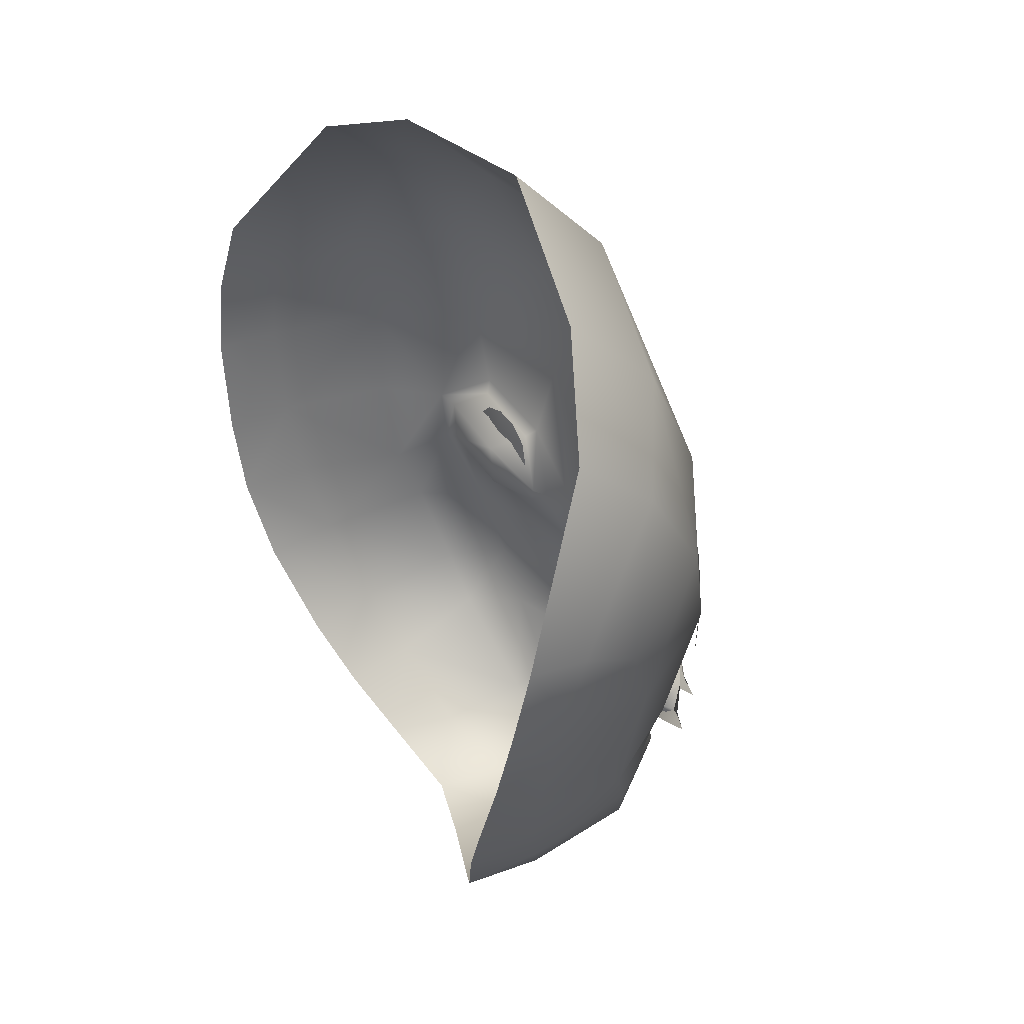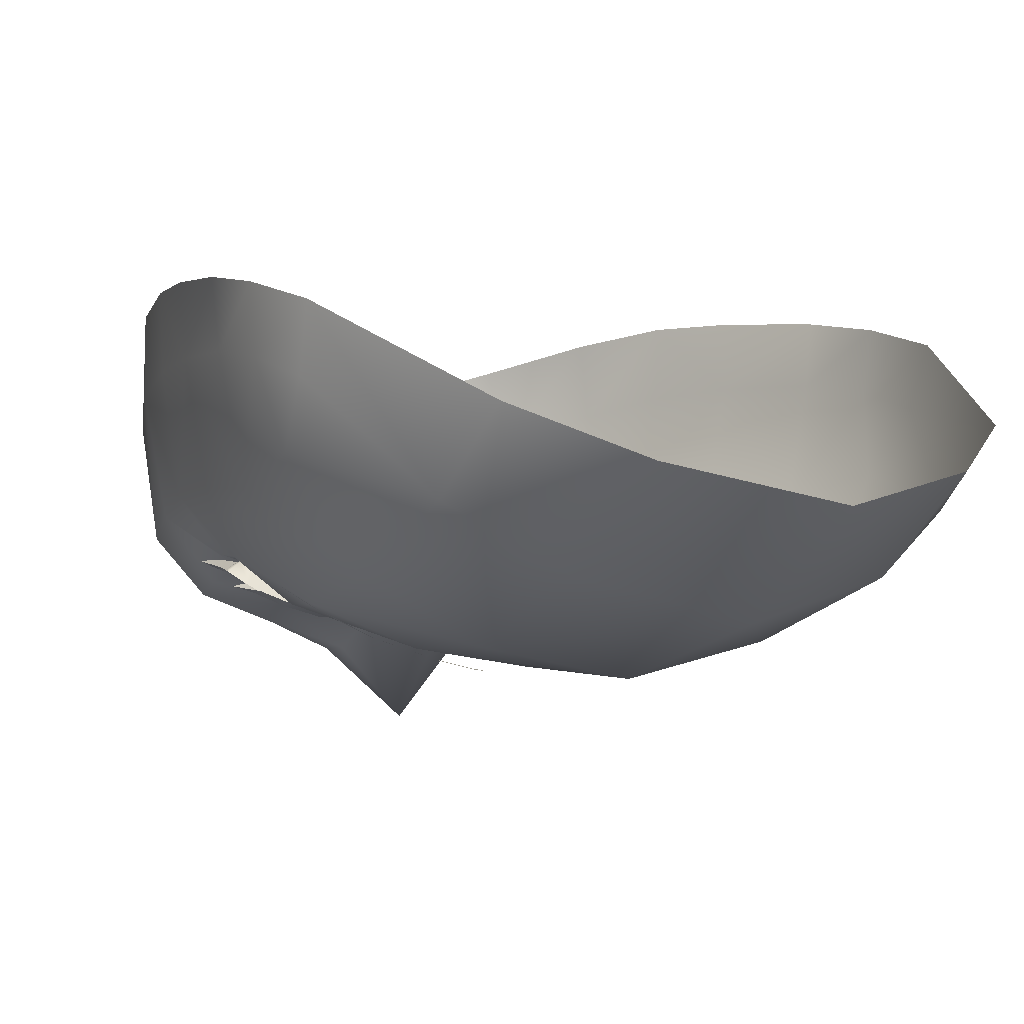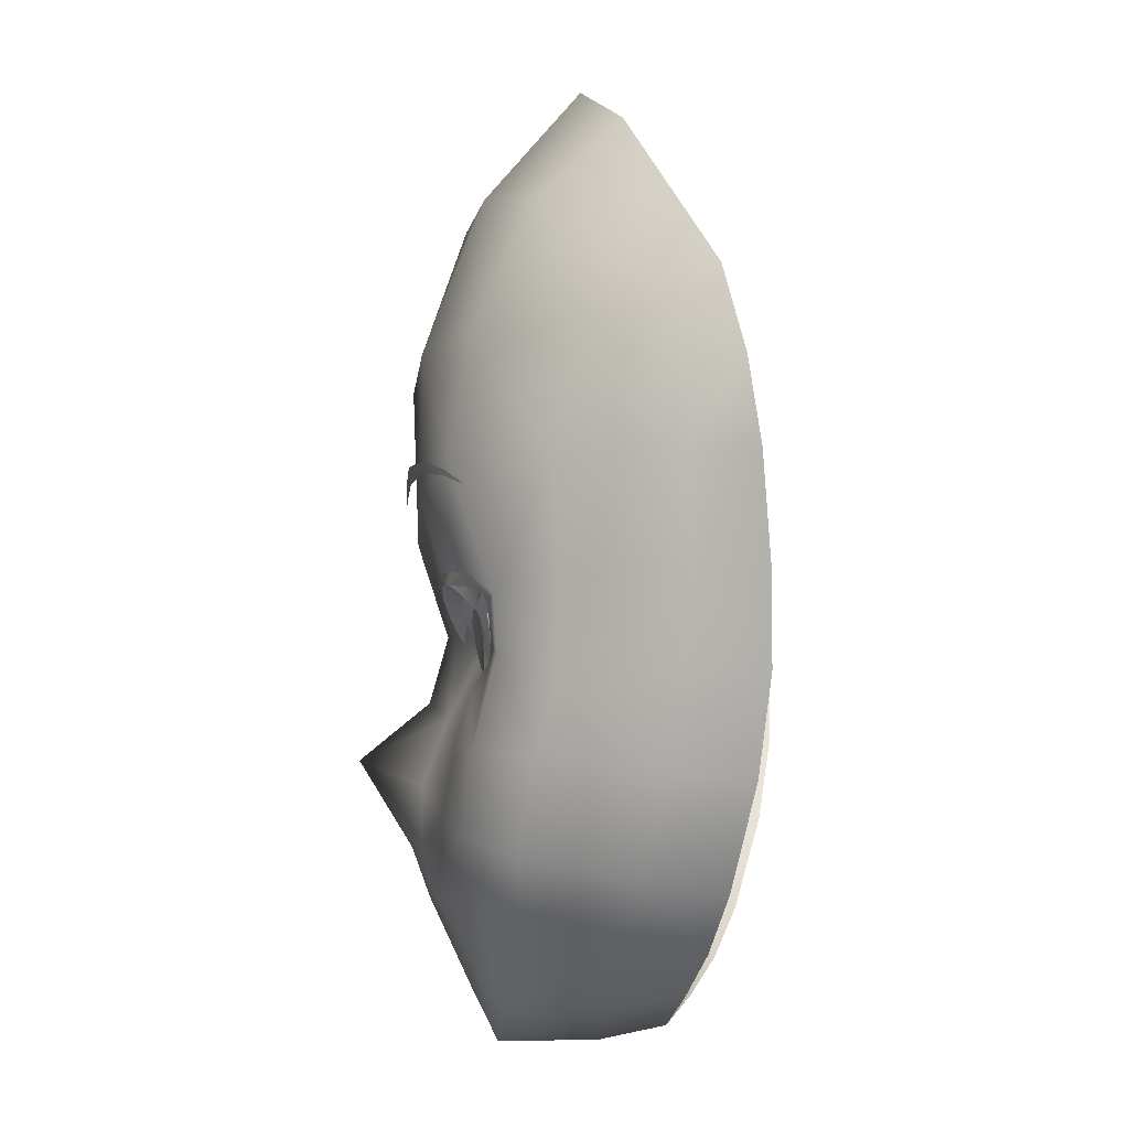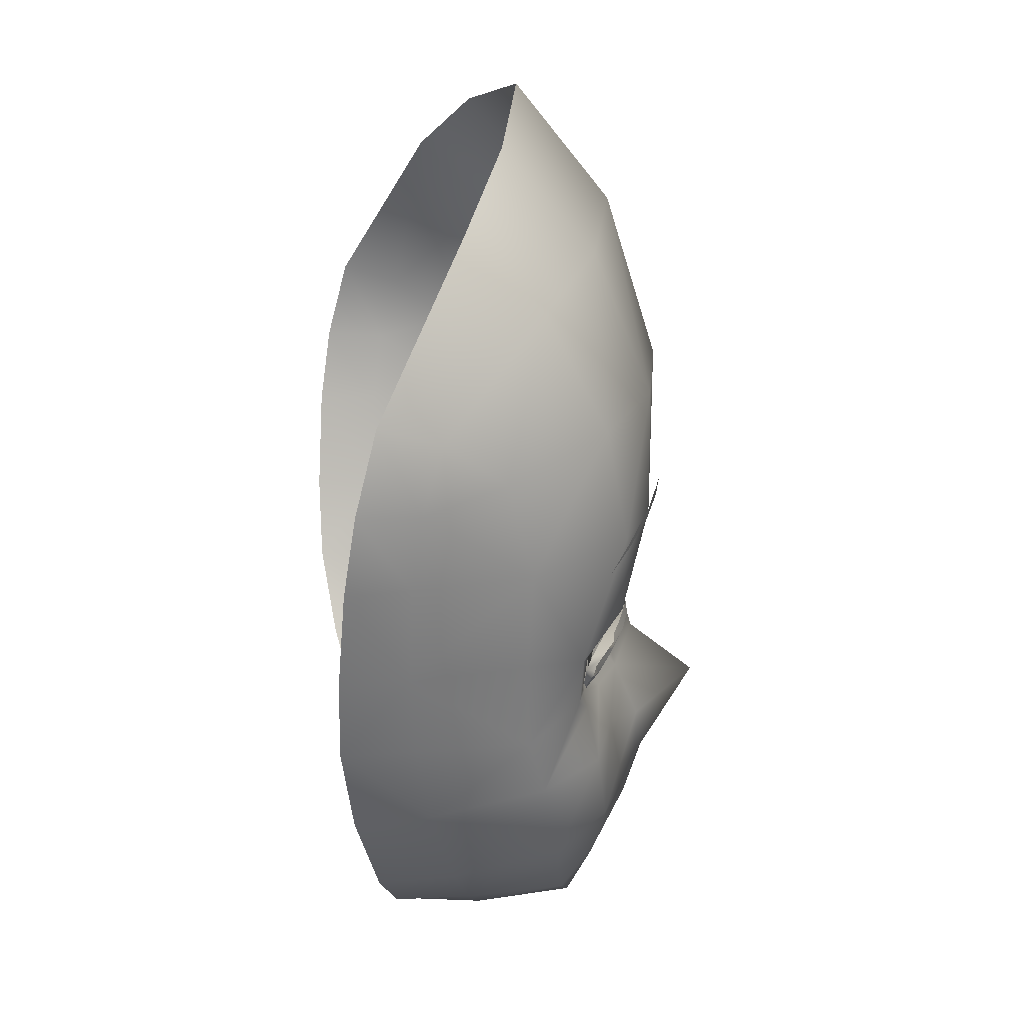
<metadata>
{"format":"obj","ext":"obj","renderer":"f3d","projection":"perspective","resolution":1024,"background":"white","views":[{"elev":47.4,"azim":-117.3,"up":"+Z"},{"elev":-1.4,"azim":-36.2,"up":"+Y"},{"elev":-9.6,"azim":94.6,"up":"+Z"},{"elev":18.5,"azim":-96.4,"up":"+Z"}]}
</metadata>
<code>
g SeparateMesh_NPC_Female_BettyBrenda_Model_BettyBrenda_Face_LOD2
v 0.0477 -0.0264 1.501
v 0.04412 -0.02674 1.499
v 0.04723 -0.02579 1.501
v 0.05209 -0.02682 1.504
v 0.0477 -0.0264 1.501
v 0.04967 -0.02567 1.504
v 0.05209 -0.02682 1.504
v 0.05063 -0.02582 1.506
v 0.05377 -0.02776 1.506
v 0.05209 -0.02682 1.504
v 0.05064 -0.0308 1.509
v 0.05377 -0.02776 1.506
v 0.04869 -0.02722 1.508
v 0.05064 -0.0308 1.509
v 0.04418 -0.02996 1.51
v 0.04505 -0.03406 1.512
v 0.03787 -0.03615 1.513
v 0.04505 -0.03406 1.512
v 0.03783 -0.03203 1.511
v 0.02979 -0.03676 1.512
v 0.03787 -0.03615 1.513
v 0.03002 -0.03295 1.51
v 0.02172 -0.03632 1.509
v 0.02979 -0.03676 1.512
v 0.02223 -0.03334 1.507
v 0.02172 -0.03632 1.509
v 0.01655 -0.03429 1.505
v 0.01799 -0.03496 1.507
v 0.05668 -0.02547 1.506
v 0.05377 -0.02776 1.506
v 0.05649 -0.02712 1.507
v 0.05649 -0.02712 1.507
v 0.06057 -0.02573 1.508
v 0.05209 -0.02682 1.504
v 0.05377 -0.02776 1.506
v 0.05305 -0.02545 1.503
v 0.0477 -0.0264 1.501
v 0.05209 -0.02682 1.504
v 0.04826 -0.02581 1.5
v 0.04412 -0.02674 1.499
v 0.05058 -0.03133 1.513
v 0.05132 -0.03156 1.512
v 0.04505 -0.03406 1.512
v 0.05657 -0.03036 1.513
v 0.05132 -0.03156 1.512
v 0.04505 -0.03406 1.512
v 0.04576 -0.0333 1.514
v 0.04505 -0.03406 1.512
v 0.03784 -0.03575 1.515
v 0.03787 -0.03615 1.513
v 0.0294 -0.03603 1.514
v 0.03787 -0.03615 1.513
v 0.02979 -0.03676 1.512
v 0.02979 -0.03676 1.512
v 0.02117 -0.03559 1.511
v 0.02172 -0.03632 1.509
v 0.02172 -0.03632 1.509
v 0.01799 -0.03496 1.507
v 0.05377 -0.02776 1.506
v 0.05638 -0.02691 1.509
v 0.05649 -0.02712 1.507
v 0.06057 -0.02573 1.508
v 0.05649 -0.02712 1.507
v 0.05377 -0.02776 1.506
v 0.05064 -0.0308 1.509
v 0.05221 -0.02986 1.511
v 0.05657 -0.03036 1.513
v 0.05221 -0.02986 1.511
v 0.05132 -0.03156 1.512
v 0.05221 -0.02986 1.511
v 0.04505 -0.03406 1.512
v 0.05132 -0.03156 1.512
v 0.05064 -0.0308 1.509
v 0.04505 -0.03406 1.512
v 0.05221 -0.02986 1.511
v -0.0477 -0.0264 1.501
v -0.04723 -0.02579 1.501
v -0.04412 -0.02674 1.499
v -0.05209 -0.02682 1.504
v -0.0477 -0.0264 1.501
v -0.04967 -0.02567 1.504
v -0.05209 -0.02682 1.504
v -0.05063 -0.02582 1.506
v -0.05209 -0.02682 1.504
v -0.05377 -0.02776 1.506
v -0.05377 -0.02776 1.506
v -0.05064 -0.0308 1.509
v -0.04869 -0.02722 1.508
v -0.05064 -0.0308 1.509
v -0.04418 -0.02996 1.51
v -0.04505 -0.03406 1.512
v -0.03787 -0.03615 1.513
v -0.04505 -0.03406 1.512
v -0.03783 -0.03203 1.511
v -0.03787 -0.03615 1.513
v -0.02979 -0.03676 1.512
v -0.03002 -0.03295 1.51
v -0.02979 -0.03676 1.512
v -0.02172 -0.03632 1.509
v -0.02223 -0.03334 1.507
v -0.01655 -0.03429 1.505
v -0.02172 -0.03632 1.509
v -0.01799 -0.03496 1.507
v -0.05668 -0.02547 1.506
v -0.05649 -0.02712 1.507
v -0.05377 -0.02776 1.506
v -0.05649 -0.02712 1.507
v -0.06057 -0.02573 1.508
v -0.05377 -0.02776 1.506
v -0.05209 -0.02682 1.504
v -0.05305 -0.02545 1.503
v -0.05209 -0.02682 1.504
v -0.0477 -0.0264 1.501
v -0.04826 -0.02581 1.5
v -0.04412 -0.02674 1.499
v -0.05058 -0.03133 1.513
v -0.04505 -0.03406 1.512
v -0.05132 -0.03156 1.512
v -0.05132 -0.03156 1.512
v -0.05657 -0.03036 1.513
v -0.04576 -0.0333 1.514
v -0.04505 -0.03406 1.512
v -0.04505 -0.03406 1.512
v -0.03784 -0.03575 1.515
v -0.03787 -0.03615 1.513
v -0.0294 -0.03603 1.514
v -0.03787 -0.03615 1.513
v -0.02979 -0.03676 1.512
v -0.02979 -0.03676 1.512
v -0.02117 -0.03559 1.511
v -0.02172 -0.03632 1.509
v -0.01799 -0.03496 1.507
v -0.02172 -0.03632 1.509
v -0.05377 -0.02776 1.506
v -0.05649 -0.02712 1.507
v -0.05638 -0.02691 1.509
v -0.05649 -0.02712 1.507
v -0.06057 -0.02573 1.508
v -0.05221 -0.02986 1.511
v -0.05064 -0.0308 1.509
v -0.05377 -0.02776 1.506
v -0.05657 -0.03036 1.513
v -0.05132 -0.03156 1.512
v -0.05221 -0.02986 1.511
v -0.05221 -0.02986 1.511
v -0.05132 -0.03156 1.512
v -0.04505 -0.03406 1.512
v -0.05064 -0.0308 1.509
v -0.05221 -0.02986 1.511
v -0.04505 -0.03406 1.512
v 0.01416 -0.04623 1.533
v 0.01399 -0.0463 1.533
v 0.01782 -0.04599 1.536
v 0.01715 -0.04576 1.534
v 0.0259 -0.04392 1.535
v 0.0268 -0.04419 1.538
v 0.03991 -0.03959 1.534
v 0.04053 -0.03974 1.537
v 0.0503 -0.03423 1.532
v 0.05071 -0.03422 1.533
v 0.05696 -0.0295 1.529
v -0.01416 -0.04623 1.533
v -0.01782 -0.04599 1.536
v -0.01399 -0.0463 1.533
v -0.01715 -0.04576 1.534
v -0.0259 -0.04392 1.535
v -0.0268 -0.04419 1.538
v -0.03991 -0.03959 1.534
v -0.04053 -0.03974 1.537
v -0.0503 -0.03423 1.532
v -0.05071 -0.03422 1.533
v -0.05696 -0.0295 1.529
v 0.03139 0.01301 1.445
v 0.04568 0.001383 1.457
v 0.04314 0.0173 1.455
v 0.05447 0.02263 1.475
v 0.03351 -0.002505 1.446
v 0.01711 0.008318 1.437
v 0.05532 0.006838 1.476
v 0.0613 0.02535 1.494
v 0.01587 -0.006556 1.435
v -0 0.003926 1.431
v -0 -0.009618 1.429
v -0 -0.02918 1.428
v 0.01557 -0.02576 1.437
v 0.03609 -0.02219 1.452
v 0.04477 -0.02104 1.462
v 0.0268 -0.03254 1.456
v 0.01257 -0.03253 1.444
v 0.03624 -0.0324 1.466
v 0.00643 -0.04131 1.457
v 0.01852 -0.03811 1.463
v 3.833e-11 -0.04298 1.457
v -0 -0.03391 1.438
v -0.01257 -0.03253 1.444
v -0.006464 -0.04127 1.457
v -0.0268 -0.03254 1.456
v -0.01852 -0.03811 1.463
v -0.01557 -0.02576 1.437
v -0.01587 -0.006556 1.435
v -0 -0.009618 1.429
v -0 0.003926 1.431
v -0.01711 0.008318 1.437
v -0.03351 -0.002505 1.446
v -0.03139 0.01301 1.445
v -0.03609 -0.02219 1.452
v -0.04568 0.001383 1.457
v -0.04314 0.0173 1.455
v -0.05447 0.02263 1.475
v -0.03624 -0.0324 1.466
v -0.05532 0.006838 1.476
v -0.0613 0.02535 1.494
v -0.04477 -0.02104 1.462
v -0.0244 -0.03736 1.471
v -0.006804 -0.04384 1.466
v -0.006464 -0.04127 1.457
v 8.755e-15 -0.04661 1.466
v -0 -0.05753 1.484
v 3.833e-11 -0.04298 1.457
v 0.00643 -0.04131 1.457
v 0.006804 -0.04384 1.466
v -0.01025 -0.0433 1.478
v -0.01311 -0.0378 1.491
v -0.02938 -0.03438 1.485
v -0.03158 -0.03123 1.494
v -0.04269 -0.02975 1.482
v 0.0244 -0.03736 1.471
v -0.05227 -0.01705 1.48
v 0.01025 -0.0433 1.478
v 0.01311 -0.0378 1.491
v 0.02938 -0.03438 1.485
v 0.03158 -0.03123 1.494
v 0.04269 -0.02975 1.482
v -0.04463 -0.0269 1.494
v -0 -0.04335 1.495
v 0.05227 -0.01705 1.48
v -0.05089 -0.02434 1.498
v -0.04341 -0.02642 1.498
v -0.05594 -0.01331 1.492
v -0.05429 -0.02461 1.509
v -0.04775 -0.02538 1.5
v -0.03052 -0.026 1.511
v -0.03171 -0.02755 1.498
v -0.02036 -0.03163 1.501
v -0.01778 -0.03333 1.498
v -0.01933 -0.03175 1.504
v -0.01587 -0.03369 1.505
v -0.06076 0.01016 1.494
v -0.06544 0.01144 1.511
v -0.06644 0.02546 1.511
v -0.07143 0.02416 1.531
v -0.02874 -0.03451 1.513
v -0.01055 -0.03693 1.507
v -0.02741 -0.03677 1.515
v -0.02822 -0.04194 1.532
v -0.04426 -0.0322 1.515
v -0 -0.0397 1.509
v -0.05026 -0.02609 1.508
v -0.04611 -0.03372 1.517
v 0.01055 -0.03693 1.507
v 0.02822 -0.04194 1.532
v -0.05238 -0.03341 1.534
v -0.06503 -0.01307 1.531
v -0 -0.04599 1.528
v -0 -0.04731 1.56
v -0.03282 -0.04098 1.559
v -0.05613 -0.02862 1.558
v -0.06099 -0.01231 1.511
v -0.07008 0.01114 1.532
v -0.07316 0.02176 1.548
v -0.07176 0.008962 1.547
v -0.0722 0.01738 1.565
v -0.06851 -0.007618 1.552
v -0.07118 0.004845 1.561
v -0.05768 -0.0161 1.582
v -0.05641 -0.0006981 1.597
v -0.03501 -0.01012 1.61
v -0.0352 -0.02877 1.589
v -0 -0.01692 1.618
v -0 -0.0366 1.594
v 0.0352 -0.02877 1.589
v 0.03501 -0.01012 1.61
v 0.03282 -0.04098 1.559
v 0.05768 -0.0161 1.582
v 0.05641 -0.0006981 1.597
v 0.05613 -0.02862 1.558
v 0.07118 0.004845 1.561
v 0.0722 0.01738 1.565
v 0.06851 -0.007618 1.552
v 0.06503 -0.01307 1.531
v 0.05238 -0.03341 1.534
v 0.05429 -0.02461 1.509
v 0.07176 0.008962 1.547
v 0.07316 0.02176 1.548
v 0.07008 0.01114 1.532
v 0.06544 0.01144 1.511
v 0.07143 0.02416 1.531
v 0.06644 0.02546 1.511
v 0.04611 -0.03372 1.517
v 0.06099 -0.01231 1.511
v 0.06076 0.01016 1.494
v 0.05594 -0.01331 1.492
v 0.05089 -0.02434 1.498
v 0.02741 -0.03677 1.515
v 0.04463 -0.0269 1.494
v 0.01587 -0.03369 1.505
v 0.01778 -0.03333 1.498
v 0.02036 -0.03163 1.501
v 0.01933 -0.03175 1.504
v 0.03052 -0.026 1.511
v 0.02874 -0.03451 1.513
v 0.04426 -0.0322 1.515
v 0.05026 -0.02609 1.508
v 0.04775 -0.02538 1.5
v 0.04341 -0.02642 1.498
v 0.03171 -0.02755 1.498
v 0.02409 -0.03205 1.508
v 0.03298 -0.02867 1.507
v 0.02436 -0.03108 1.503
v 0.02597 -0.03226 1.514
v 0.02723 -0.02974 1.499
v 0.02974 -0.03172 1.517
v 0.03211 -0.02872 1.497
v 0.0345 -0.03078 1.518
v 0.03697 -0.02811 1.498
v 0.03893 -0.02998 1.516
v 0.04054 -0.02791 1.502
v 0.04173 -0.02923 1.512
v 0.04222 -0.02837 1.507
v -0.02477 -0.03225 1.511
v -0.02394 -0.03164 1.506
v -0.03298 -0.02867 1.507
v -0.02766 -0.03207 1.516
v -0.02546 -0.03041 1.5
v -0.03207 -0.03127 1.518
v -0.02953 -0.02917 1.497
v -0.03685 -0.03034 1.517
v -0.03465 -0.02837 1.497
v -0.04061 -0.02962 1.514
v -0.03897 -0.02794 1.5
v -0.04226 -0.02879 1.509
v -0.04164 -0.02805 1.504
g SeparateMesh_NPC_Female_BettyBrenda_Model_BettyBrenda_Face_LOD2_0
f 3 2 1
f 3 5 4
f 6 3 4
f 8 6 7
f 10 9 8
f 8 12 11
f 13 8 11
f 15 13 14
f 16 15 14
f 15 18 17
f 19 15 17
f 21 20 19
f 20 22 19
f 24 23 22
f 23 25 22
f 27 25 26
f 28 27 26
f 31 30 29
f 29 33 32
f 29 35 34
f 36 29 34
f 38 37 36
f 37 39 36
f 37 40 39
f 43 42 41
f 45 44 41
f 47 46 41
f 47 49 48
f 49 50 48
f 52 49 51
f 53 52 51
f 51 55 54
f 55 56 54
f 55 58 57
f 61 60 59
f 63 62 60
f 65 64 60
f 66 65 60
f 69 68 67
f 72 71 70
f 75 74 73
f 78 77 76
f 80 77 79
f 77 81 79
f 81 83 82
f 85 84 83
f 87 86 83
f 88 87 83
f 88 90 89
f 90 91 89
f 93 90 92
f 90 94 92
f 96 95 94
f 97 96 94
f 99 98 97
f 100 99 97
f 102 100 101
f 103 102 101
f 106 105 104
f 108 104 107
f 110 109 104
f 111 110 104
f 113 112 111
f 114 113 111
f 115 113 114
f 118 117 116
f 120 119 116
f 122 121 116
f 124 121 123
f 125 124 123
f 124 127 126
f 127 128 126
f 130 126 129
f 131 130 129
f 130 133 132
f 136 135 134
f 138 137 136
f 140 139 136
f 141 140 136
f 144 143 142
f 147 146 145
f 150 149 148
f 153 152 151
f 154 153 151
f 153 154 155
f 156 153 155
f 155 157 156
f 157 158 156
f 157 159 158
f 159 160 158
f 161 160 159
f 164 163 162
f 163 165 162
f 165 163 166
f 163 167 166
f 168 166 167
f 169 168 167
f 170 168 169
f 171 170 169
f 171 172 170
f 175 174 173
f 176 174 175
f 174 177 173
f 178 173 177
f 179 174 176
f 179 176 180
f 181 178 177
f 178 181 182
f 181 183 182
f 183 181 184
f 177 185 181
f 184 181 185
f 174 186 177
f 186 185 177
f 179 187 174
f 187 186 174
f 185 186 188
f 185 189 184
f 189 185 188
f 186 187 190
f 188 186 190
f 189 188 191
f 192 191 188
f 188 190 192
f 191 193 189
f 193 194 189
f 189 194 184
f 195 194 193
f 194 195 184
f 196 195 193
f 195 196 197
f 198 197 196
f 195 199 184
f 199 195 197
f 200 184 199
f 200 201 184
f 201 200 202
f 200 203 202
f 203 200 204
f 199 204 200
f 205 203 204
f 206 199 197
f 199 206 204
f 204 207 205
f 206 207 204
f 207 208 205
f 207 209 208
f 206 197 210
f 210 197 198
f 207 211 209
f 209 211 212
f 206 213 207
f 213 206 210
f 213 211 207
f 214 210 198
f 214 198 215
f 215 198 216
f 217 215 216
f 215 217 218
f 219 217 216
f 217 219 220
f 221 217 220
f 221 218 217
f 221 220 192
f 222 214 215
f 215 218 222
f 223 222 218
f 214 222 224
f 210 214 224
f 222 223 224
f 225 224 223
f 226 210 224
f 226 224 225
f 210 226 213
f 192 227 221
f 190 227 192
f 226 228 213
f 213 228 211
f 227 229 221
f 221 229 218
f 218 229 230
f 227 231 229
f 227 190 231
f 231 230 229
f 230 231 232
f 190 233 231
f 231 233 232
f 233 190 187
f 228 226 234
f 234 226 225
f 235 218 230
f 235 223 218
f 236 233 187
f 236 187 179
f 237 228 234
f 238 234 225
f 234 238 237
f 239 228 237
f 237 240 239
f 211 228 239
f 238 241 237
f 237 241 240
f 238 242 241
f 243 238 225
f 238 243 242
f 244 243 225
f 243 244 242
f 245 244 225
f 245 225 223
f 246 244 245
f 244 246 242
f 247 245 223
f 247 246 245
f 248 211 239
f 248 239 249
f 211 248 212
f 248 249 212
f 249 250 212
f 250 249 251
f 246 252 242
f 252 246 247
f 253 247 223
f 223 235 253
f 254 252 247
f 247 253 254
f 253 255 254
f 256 242 252
f 256 252 254
f 235 257 253
f 255 253 257
f 242 256 258
f 242 258 241
f 241 258 240
f 259 256 254
f 258 256 259
f 259 254 255
f 240 258 259
f 257 235 260
f 257 260 261
f 235 230 260
f 262 259 255
f 240 259 262
f 240 262 263
f 264 257 261
f 264 255 257
f 255 264 265
f 264 261 265
f 262 255 266
f 266 255 265
f 263 262 267
f 267 262 266
f 263 268 240
f 240 268 239
f 239 268 249
f 249 268 263
f 269 249 263
f 249 269 251
f 251 269 270
f 269 271 270
f 269 263 271
f 272 270 271
f 263 273 271
f 273 263 267
f 274 272 271
f 274 271 273
f 274 275 272
f 275 274 273
f 267 275 273
f 275 276 272
f 277 276 275
f 275 267 278
f 275 278 277
f 267 266 278
f 279 277 278
f 280 278 266
f 280 279 278
f 265 280 266
f 279 280 281
f 282 279 281
f 280 265 283
f 281 280 283
f 261 283 265
f 281 284 282
f 285 282 284
f 283 286 281
f 286 284 281
f 284 287 285
f 287 288 285
f 287 284 289
f 284 286 289
f 290 289 286
f 291 286 283
f 261 291 283
f 291 290 286
f 291 292 290
f 288 287 293
f 293 287 289
f 289 290 293
f 294 288 293
f 293 295 294
f 290 295 293
f 296 295 290
f 295 297 294
f 295 296 297
f 296 298 297
f 298 296 180
f 299 291 261
f 299 292 291
f 300 296 290
f 300 290 292
f 296 301 180
f 301 179 180
f 296 300 302
f 301 296 302
f 179 301 302
f 302 300 292
f 236 179 302
f 302 303 236
f 303 302 292
f 236 303 233
f 304 299 261
f 261 260 304
f 233 303 305
f 233 305 232
f 260 306 304
f 306 260 230
f 307 230 232
f 307 306 230
f 307 308 306
f 308 307 232
f 306 309 304
f 308 309 306
f 308 310 309
f 309 311 304
f 304 311 299
f 309 310 311
f 311 312 299
f 312 311 310
f 299 312 292
f 312 313 292
f 312 310 313
f 292 313 303
f 313 314 303
f 310 314 313
f 303 314 305
f 314 315 305
f 305 315 232
f 310 315 314
f 316 310 308
f 316 308 232
f 315 310 316
f 315 316 232
f 319 318 317
f 317 318 320
f 321 318 319
f 320 318 322
f 323 318 321
f 322 318 324
f 325 318 323
f 324 318 326
f 327 318 325
f 326 318 328
f 329 318 327
f 328 318 329
f 332 331 330
f 332 330 333
f 331 332 334
f 332 333 335
f 332 336 334
f 332 335 337
f 332 338 336
f 332 337 339
f 332 340 338
f 332 339 341
f 332 342 340
f 332 341 342

</code>
